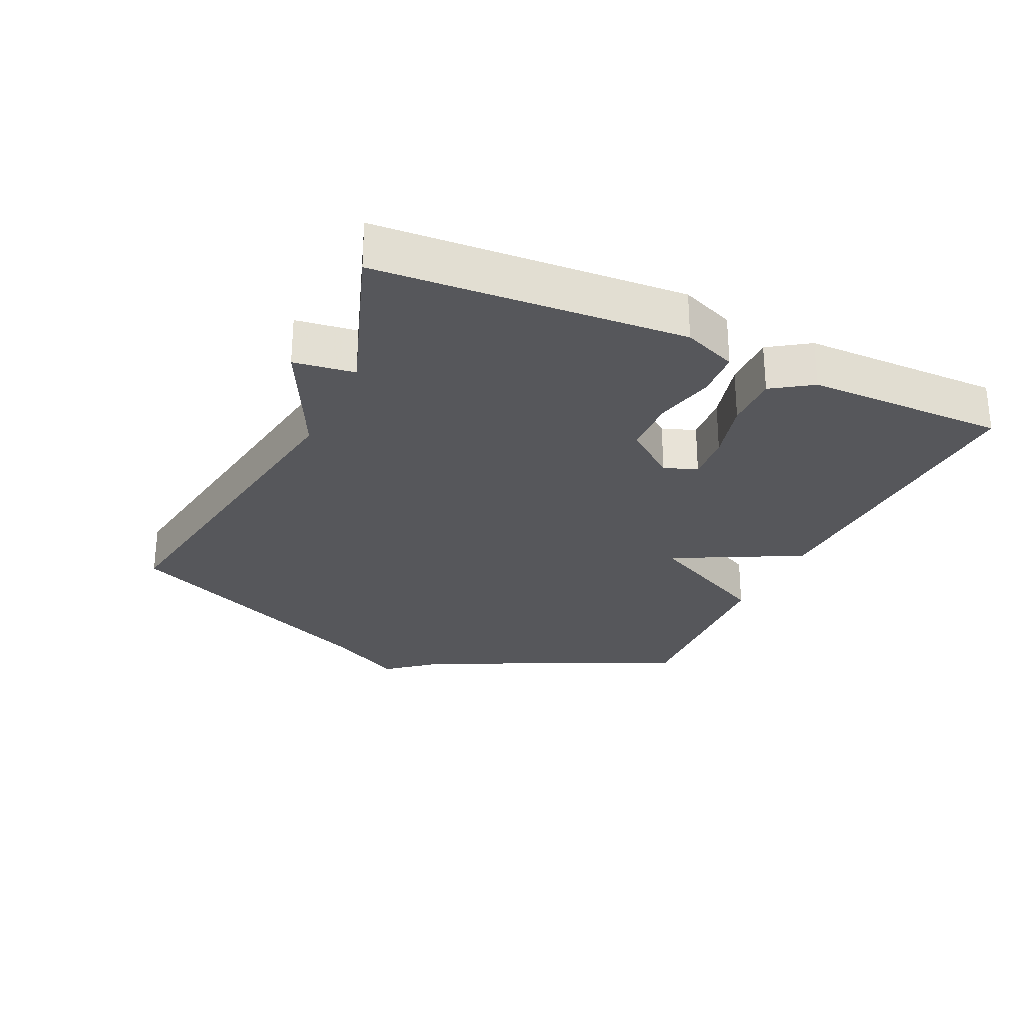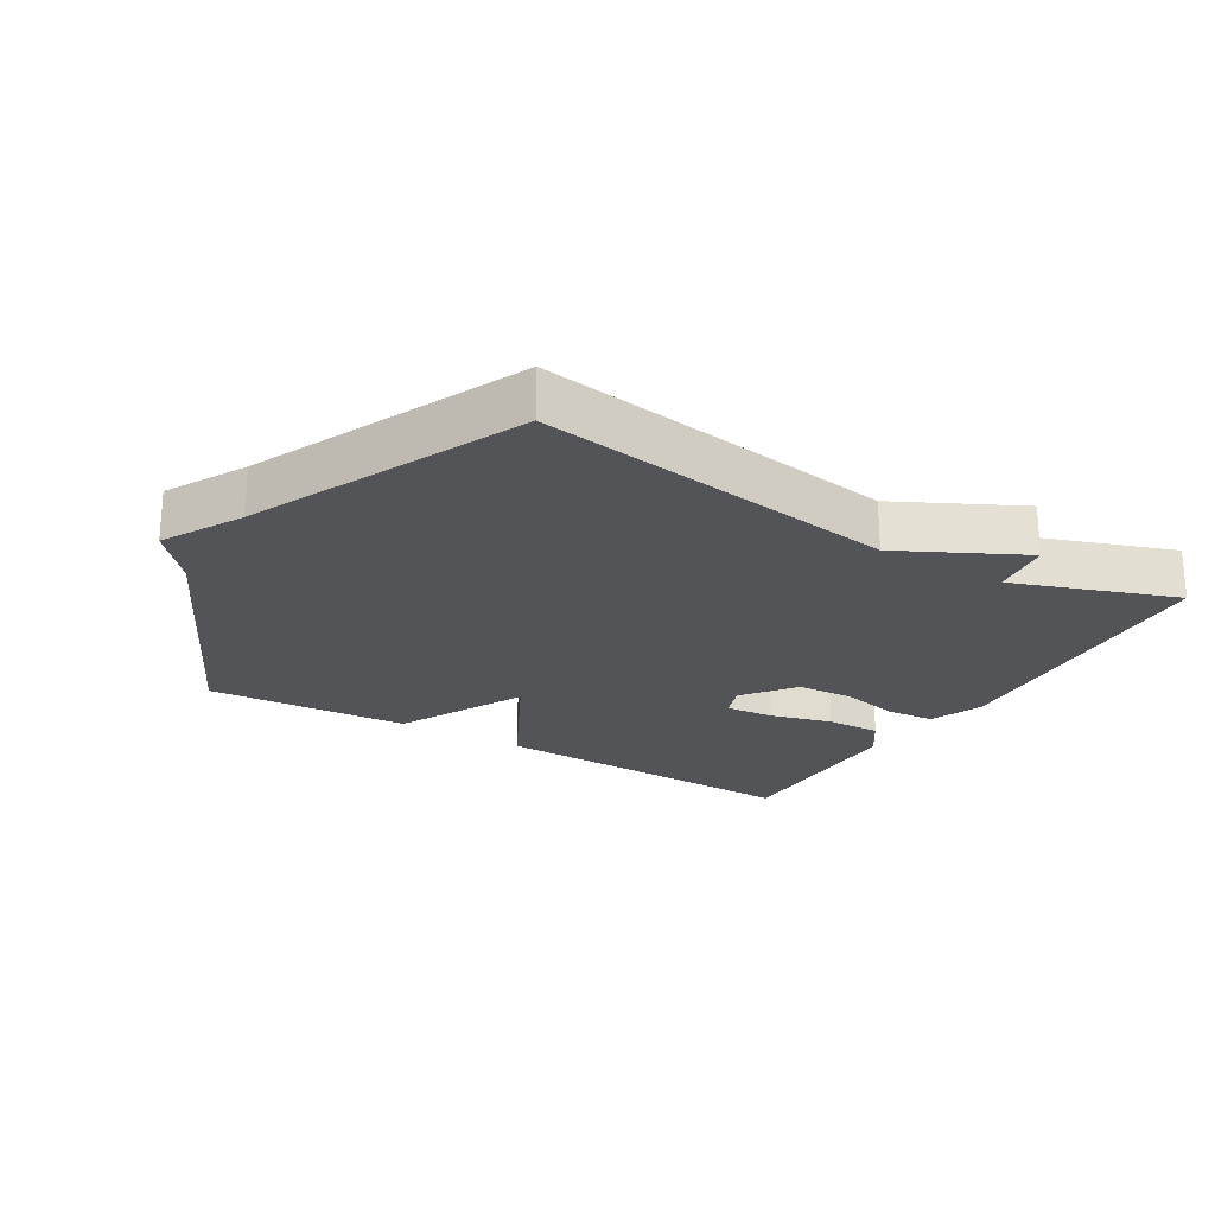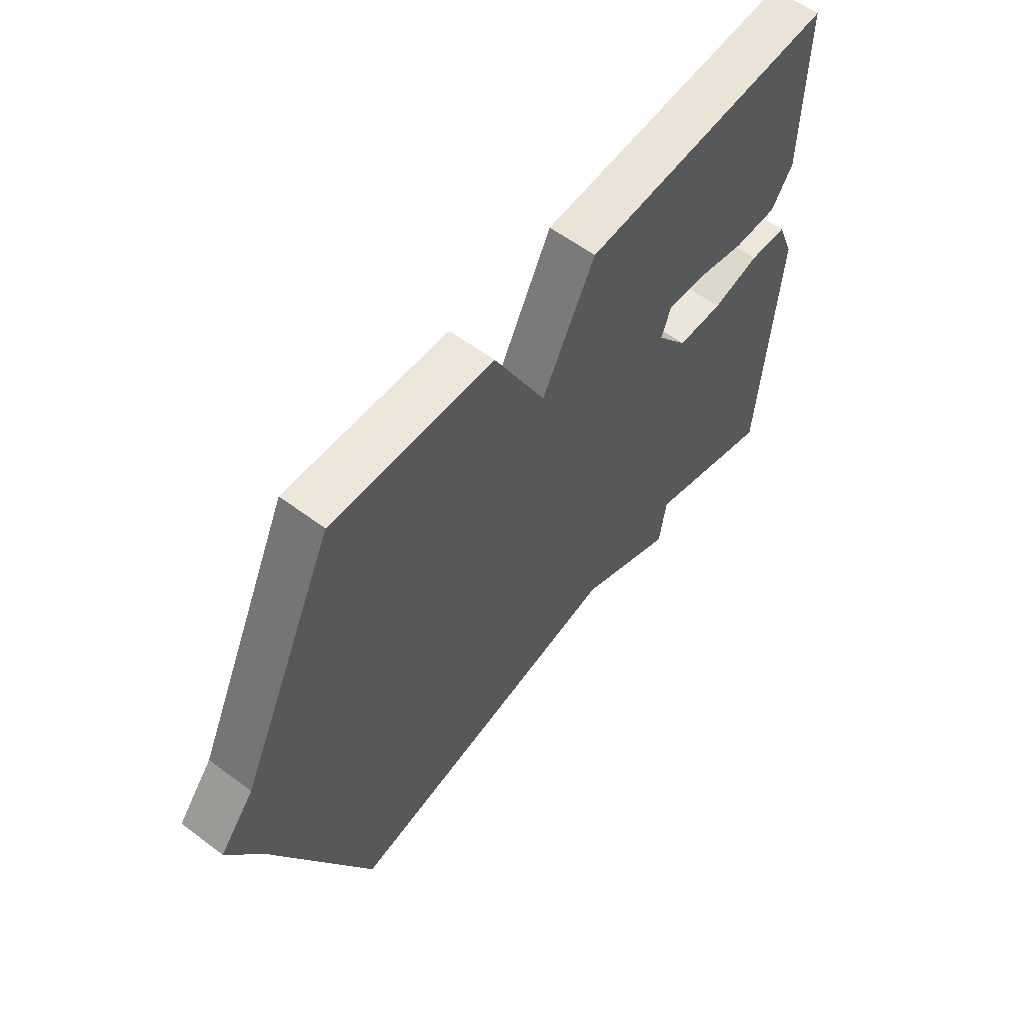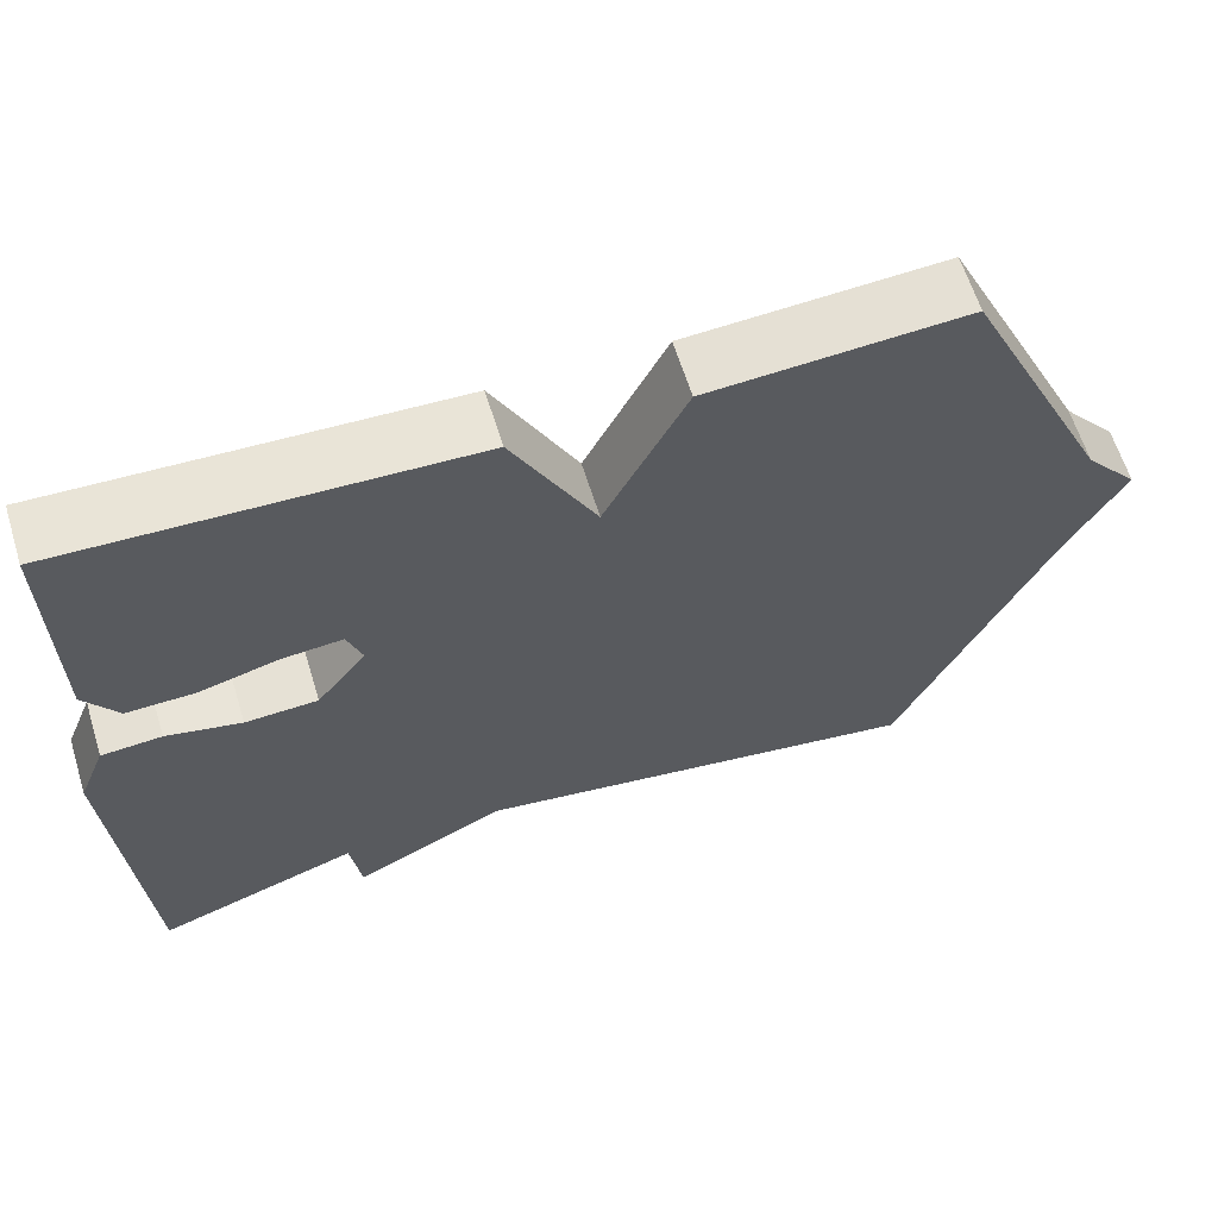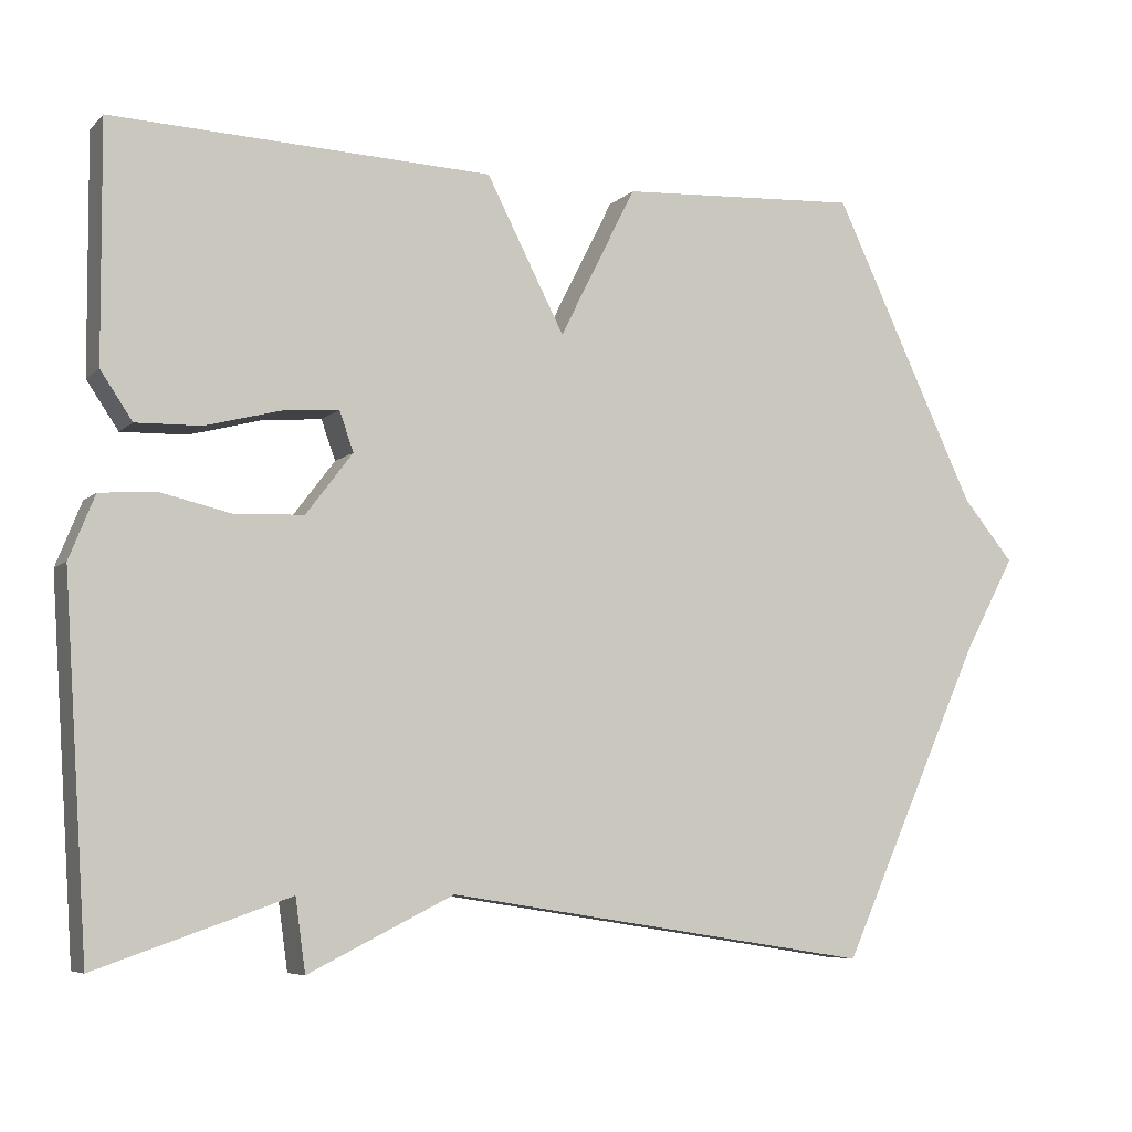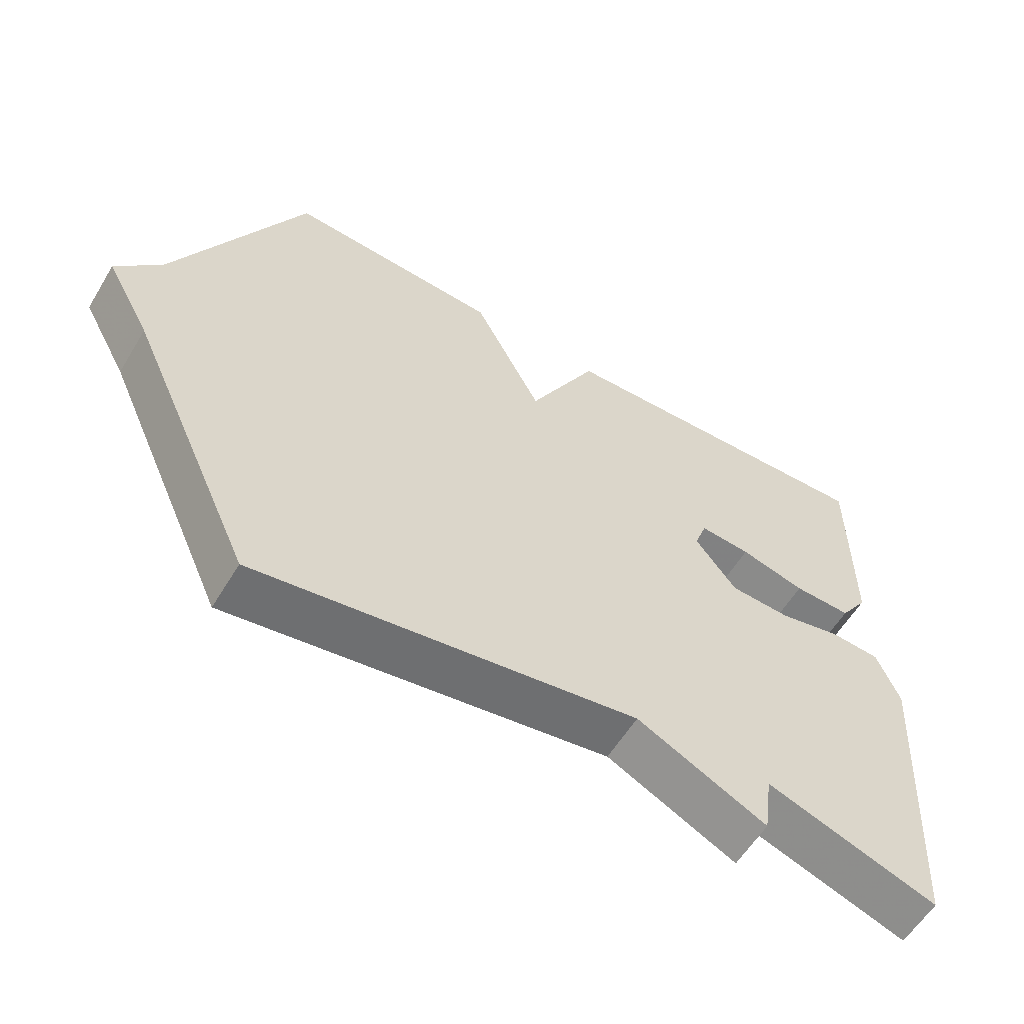
<metadata>
{"format":"obj","ext":"obj","renderer":"f3d","projection":"perspective","resolution":1024,"background":"white","views":[{"elev":-27.1,"azim":-114.9,"up":"+Y"},{"elev":-23.0,"azim":149.3,"up":"+Y"},{"elev":58.6,"azim":127.8,"up":"+Z"},{"elev":62.5,"azim":-17.2,"up":"+Z"},{"elev":-6.6,"azim":-23.7,"up":"+Z"},{"elev":-58.7,"azim":148.9,"up":"+Z"}]}
</metadata>
<code>
v 0.5 0.07 0.5
v 0.686 0.07 0.109
v 0.752 0.07 0.03
v 0.686 0.07 -0.091
v 0.5 0.07 -0.5
v -0.052 0.07 -0.414
v -0.239 0.07 -0.507
v -0.252 0.07 -0.414
v -0.5 0.07 -0.5
v -0.531 0.07 -0.032
v -0.498 0.07 0.05
v -0.425 0.07 0.055
v -0.334 0.07 0.034
v -0.246 0.07 0.038
v -0.186 0.07 0.117
v -0.204 0.07 0.168
v -0.278 0.07 0.162
v -0.373 0.07 0.137
v -0.457 0.07 0.135
v -0.498 0.07 0.196
v -0.5 0.07 0.5
v -0.011 0.07 0.482
v 0.09 0.07 0.286
v 0.189 0.07 0.482
v 0.5 0 0.5
v 0.686 0 0.109
v 0.752 0 0.03
v 0.686 0 -0.091
v 0.5 0 -0.5
v -0.052 0 -0.414
v -0.239 0 -0.507
v -0.252 0 -0.414
v -0.5 0 -0.5
v -0.531 0 -0.032
v -0.498 0 0.05
v -0.425 0 0.055
v -0.334 0 0.034
v -0.246 0 0.038
v -0.186 0 0.117
v -0.204 0 0.168
v -0.278 0 0.162
v -0.373 0 0.137
v -0.457 0 0.135
v -0.498 0 0.196
v -0.5 0 0.5
v -0.011 0 0.482
v 0.09 0 0.286
v 0.189 0 0.482
f 23 24 1 2
f 21 22 23
f 20 21 23
f 19 20 23
f 18 19 23
f 17 18 23
f 16 17 23
f 2 3 4
f 23 2 4
f 16 23 4
f 15 16 4
f 4 5 6
f 15 4 6
f 14 15 6
f 13 14 6
f 11 12 13
f 10 11 13
f 9 10 13
f 8 9 13
f 8 13 6
f 6 7 8
f 26 25 48 47
f 47 46 45
f 47 45 44
f 47 44 43
f 47 43 42
f 47 42 41
f 47 41 40
f 28 27 26
f 28 26 47
f 28 47 40
f 28 40 39
f 30 29 28
f 30 28 39
f 30 39 38
f 30 38 37
f 37 36 35
f 37 35 34
f 37 34 33
f 37 33 32
f 30 37 32
f 32 31 30
f 1 25 26 2
f 2 26 27 3
f 3 27 28 4
f 4 28 29 5
f 5 29 30 6
f 6 30 31 7
f 7 31 32 8
f 8 32 33 9
f 9 33 34 10
f 10 34 35 11
f 11 35 36 12
f 12 36 37 13
f 13 37 38 14
f 14 38 39 15
f 15 39 40 16
f 16 40 41 17
f 17 41 42 18
f 18 42 43 19
f 19 43 44 20
f 20 44 45 21
f 21 45 46 22
f 22 46 47 23
f 23 47 48 24
f 24 48 25 1

</code>
